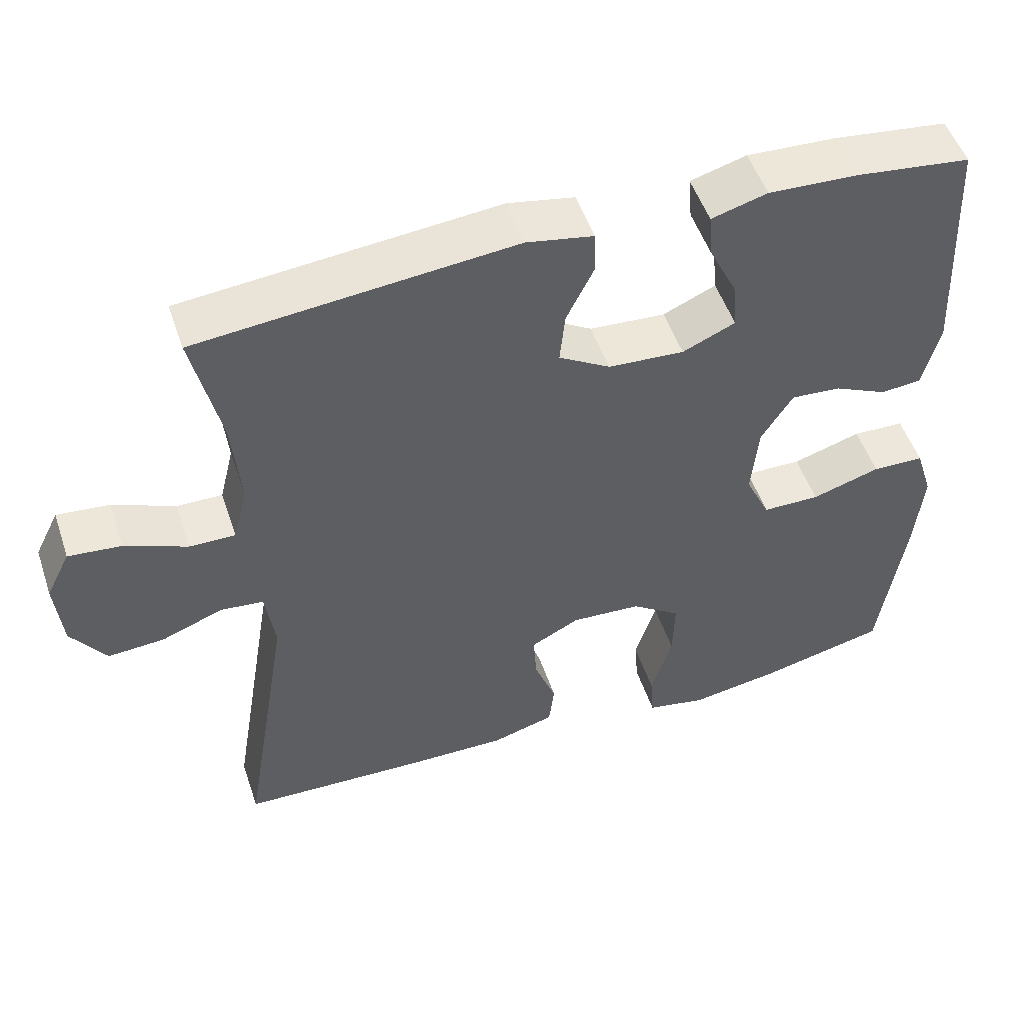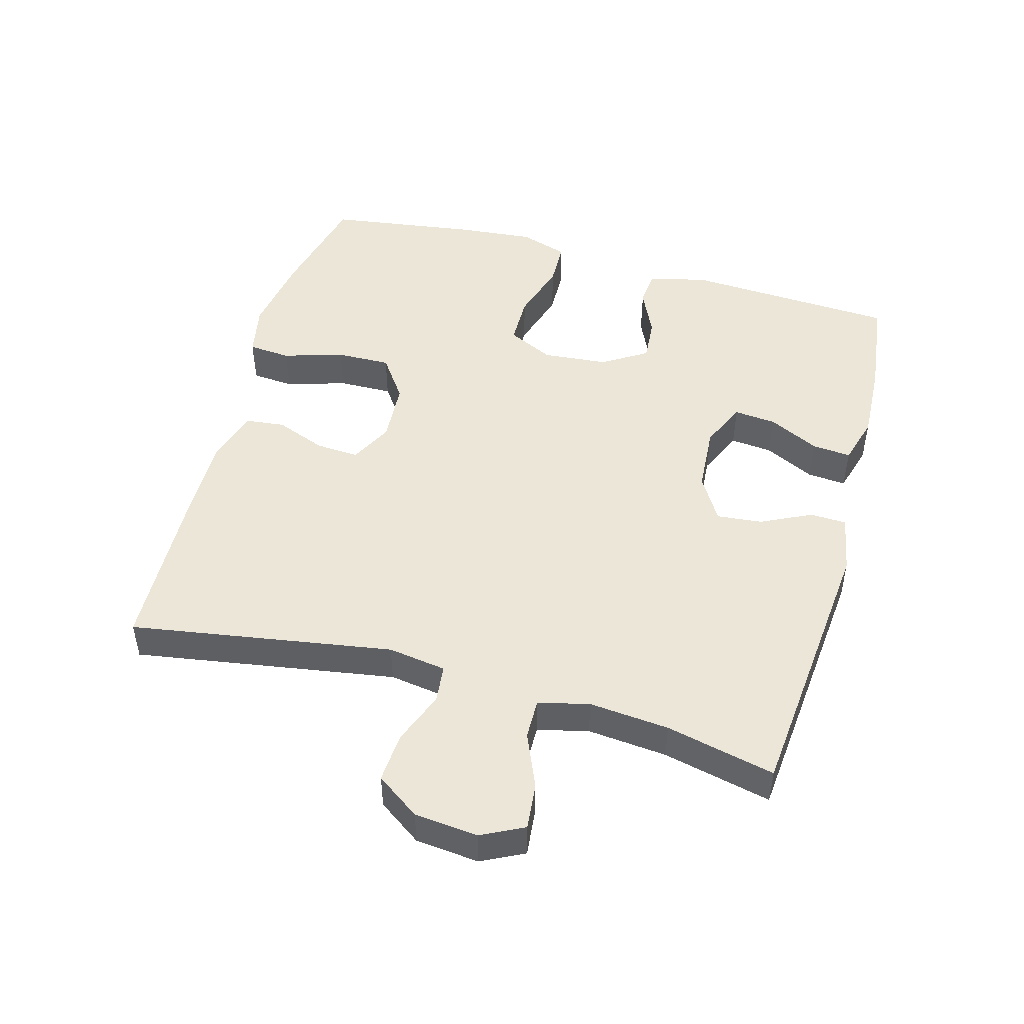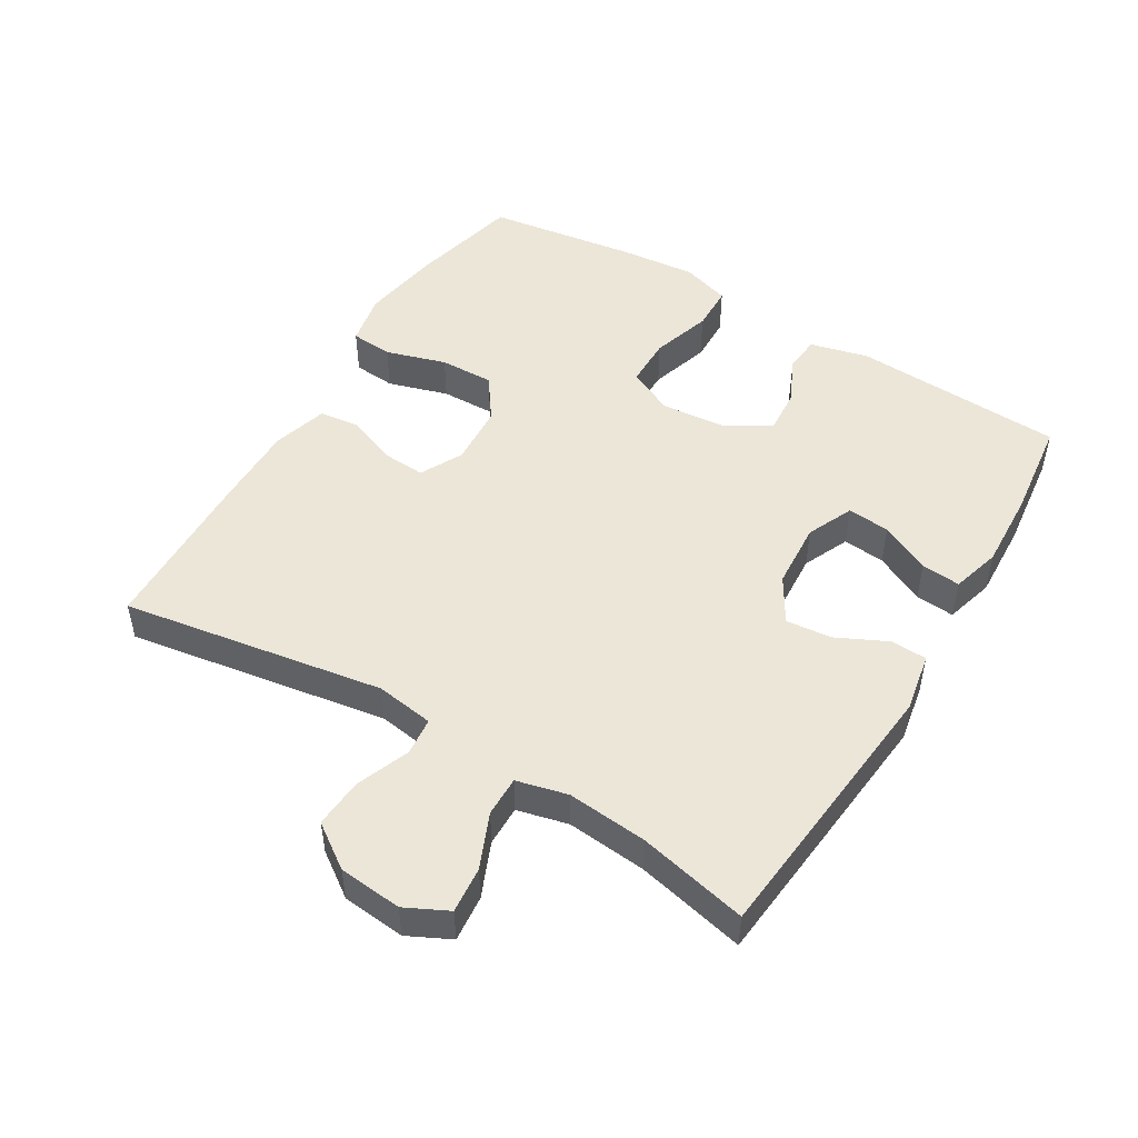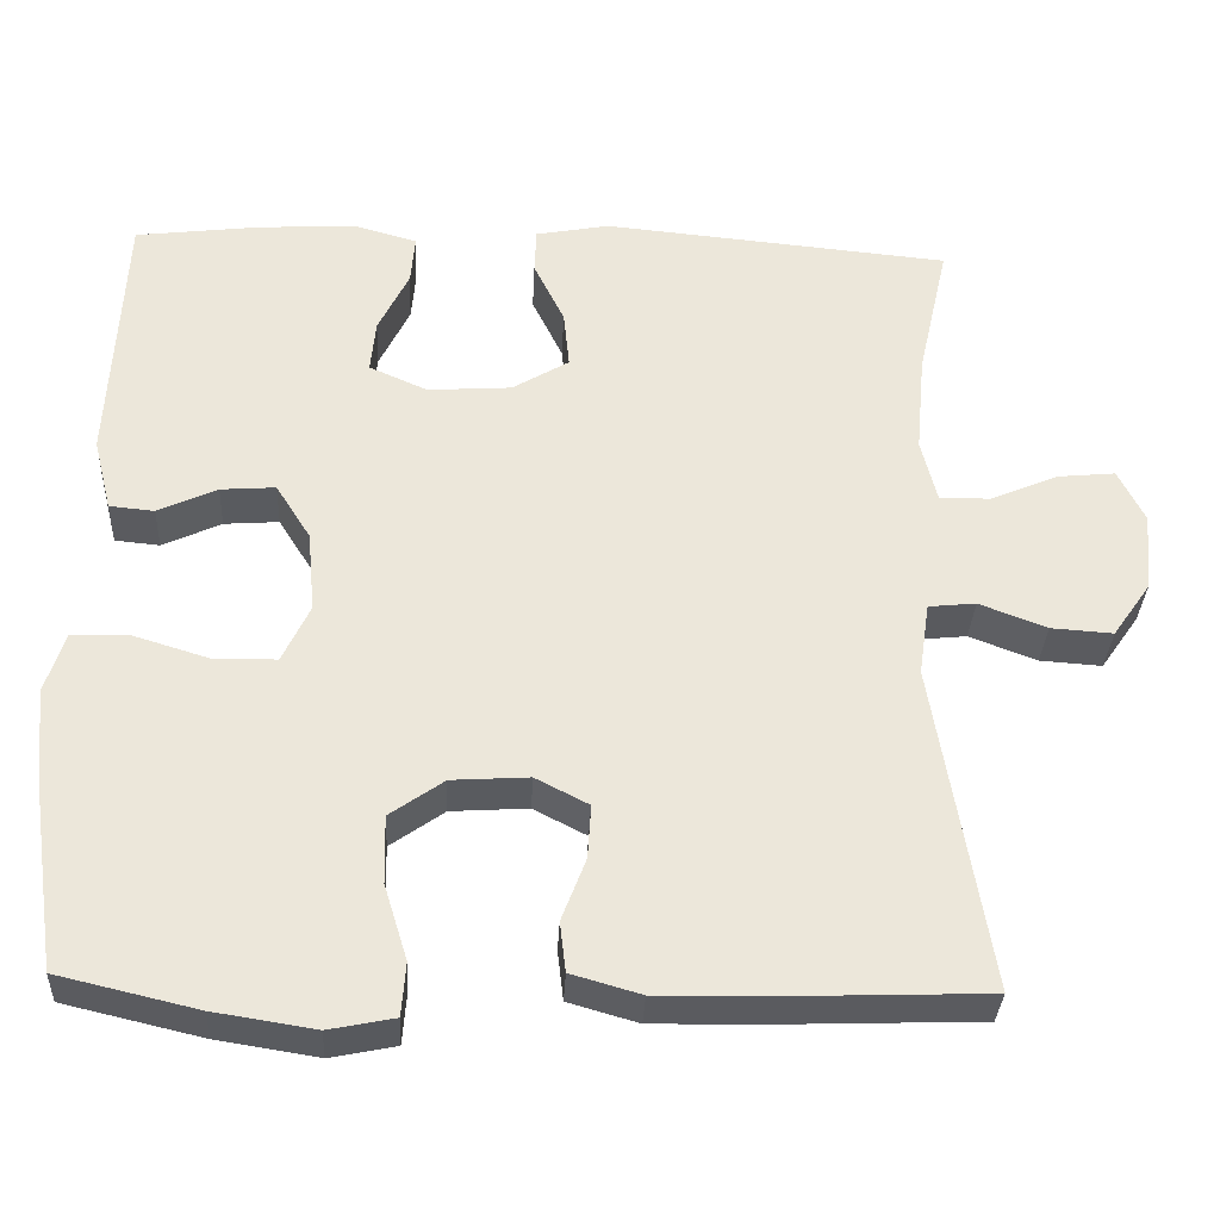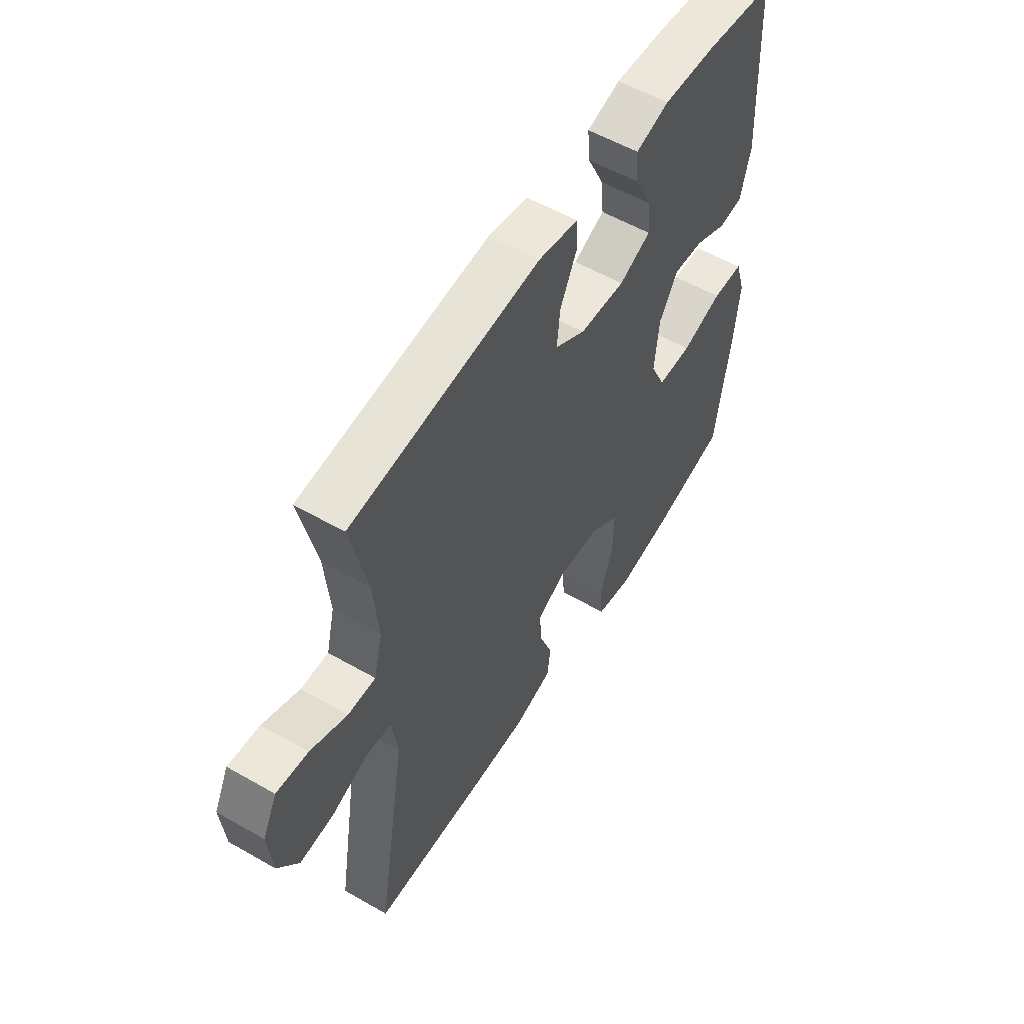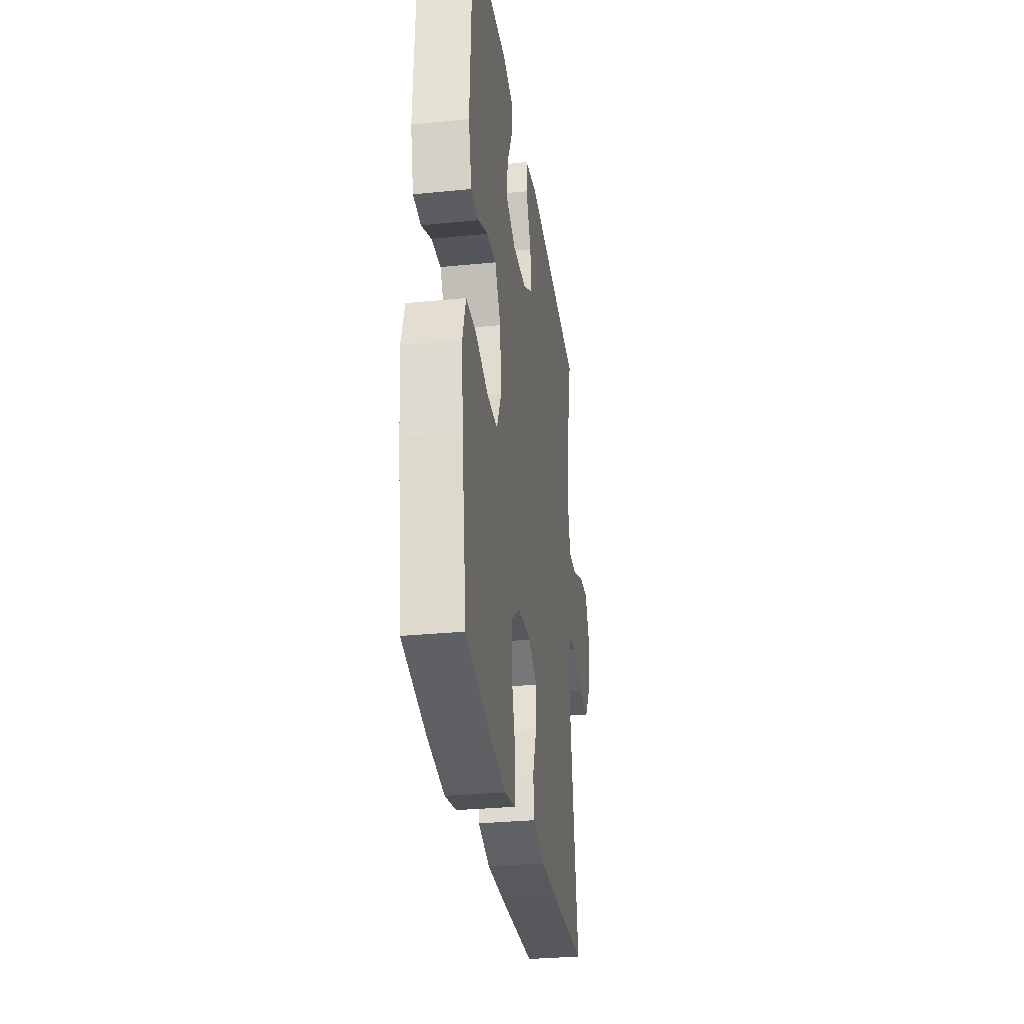
<metadata>
{"format":"obj","ext":"obj","renderer":"f3d","projection":"perspective","resolution":1024,"background":"white","views":[{"elev":51.3,"azim":-18.5,"up":"+Z"},{"elev":48.6,"azim":-74.4,"up":"+Y"},{"elev":49.3,"azim":-58.8,"up":"+Y"},{"elev":-33.1,"azim":177.2,"up":"+Z"},{"elev":55.8,"azim":-58.9,"up":"+Z"},{"elev":-30.5,"azim":98.2,"up":"+Z"}]}
</metadata>
<code>
v 0.5 0.07 0.5
v 0.516 0.07 0.18
v 0.494 0.07 0.092
v 0.44 0.07 0.087
v 0.369 0.07 0.12
v 0.303 0.07 0.125
v 0.261 0.07 0.058
v 0.252 0.07 -0.04
v 0.285 0.07 -0.11
v 0.361 0.07 -0.111
v 0.452 0.07 -0.083
v 0.521 0.07 -0.085
v 0.544 0.07 -0.158
v 0.533 0.07 -0.273
v 0.5 0.07 -0.5
v 0.333 0.07 -0.539
v 0.212 0.07 -0.558
v 0.133 0.07 -0.542
v 0.128 0.07 -0.478
v 0.156 0.07 -0.387
v 0.158 0.07 -0.305
v 0.093 0.07 -0.259
v 0 0.07 -0.253
v -0.064 0.07 -0.286
v -0.06 0.07 -0.351
v -0.031 0.07 -0.427
v -0.038 0.07 -0.487
v -0.122 0.07 -0.511
v -0.251 0.07 -0.509
v -0.5 0.07 -0.5
v -0.435 0.07 -0.104
v -0.448 0.07 -0.016
v -0.505 0.07 -0.01
v -0.586 0.07 -0.041
v -0.661 0.07 -0.046
v -0.707 0.07 0.02
v -0.716 0.07 0.116
v -0.684 0.07 0.18
v -0.614 0.07 0.173
v -0.532 0.07 0.138
v -0.471 0.07 0.137
v -0.452 0.07 0.214
v -0.463 0.07 0.335
v -0.5 0.07 0.5
v -0.082 0.07 0.539
v 0.007 0.07 0.522
v 0.009 0.07 0.467
v -0.028 0.07 0.391
v -0.035 0.07 0.322
v 0.033 0.07 0.281
v 0.134 0.07 0.274
v 0.204 0.07 0.305
v 0.198 0.07 0.369
v 0.161 0.07 0.445
v 0.156 0.07 0.504
v 0.23 0.07 0.525
v 0.348 0.07 0.519
v 0.5 0 0.5
v 0.516 0 0.18
v 0.494 0 0.092
v 0.44 0 0.087
v 0.369 0 0.12
v 0.303 0 0.125
v 0.261 0 0.058
v 0.252 0 -0.04
v 0.285 0 -0.11
v 0.361 0 -0.111
v 0.452 0 -0.083
v 0.521 0 -0.085
v 0.544 0 -0.158
v 0.533 0 -0.273
v 0.5 0 -0.5
v 0.333 0 -0.539
v 0.212 0 -0.558
v 0.133 0 -0.542
v 0.128 0 -0.478
v 0.156 0 -0.387
v 0.158 0 -0.305
v 0.093 0 -0.259
v 0 0 -0.253
v -0.064 0 -0.286
v -0.06 0 -0.351
v -0.031 0 -0.427
v -0.038 0 -0.487
v -0.122 0 -0.511
v -0.251 0 -0.509
v -0.5 0 -0.5
v -0.435 0 -0.104
v -0.448 0 -0.016
v -0.505 0 -0.01
v -0.586 0 -0.041
v -0.661 0 -0.046
v -0.707 0 0.02
v -0.716 0 0.116
v -0.684 0 0.18
v -0.614 0 0.173
v -0.532 0 0.138
v -0.471 0 0.137
v -0.452 0 0.214
v -0.463 0 0.335
v -0.5 0 0.5
v -0.082 0 0.539
v 0.007 0 0.522
v 0.009 0 0.467
v -0.028 0 0.391
v -0.035 0 0.322
v 0.033 0 0.281
v 0.134 0 0.274
v 0.204 0 0.305
v 0.198 0 0.369
v 0.161 0 0.445
v 0.156 0 0.504
v 0.23 0 0.525
v 0.348 0 0.519
f 53 54 55 56
f 52 53 56 57
f 45 46 47 48
f 43 44 45 48
f 42 43 48 49
f 41 42 49 50
f 37 38 39 40
f 37 40 41
f 36 37 41
f 33 34 35 36
f 32 33 36 41
f 28 29 30 31
f 28 31 32
f 25 26 27 28
f 24 25 28 32
f 23 24 32 41
f 17 18 19 20
f 17 20 21
f 16 17 21
f 15 16 21
f 14 15 21 22
f 10 11 12 13
f 9 10 13 14
f 2 3 4 5
f 2 5 6
f 52 57 1 2
f 51 52 2 6
f 50 51 6 7
f 41 50 7 8
f 23 41 8 9
f 9 14 22 23
f 113 112 111 110
f 114 113 110 109
f 105 104 103 102
f 105 102 101 100
f 106 105 100 99
f 107 106 99 98
f 97 96 95 94
f 98 97 94
f 98 94 93
f 93 92 91 90
f 98 93 90 89
f 88 87 86 85
f 89 88 85
f 85 84 83 82
f 89 85 82 81
f 98 89 81 80
f 77 76 75 74
f 78 77 74
f 78 74 73
f 78 73 72
f 79 78 72 71
f 70 69 68 67
f 71 70 67 66
f 62 61 60 59
f 63 62 59
f 59 58 114 109
f 63 59 109 108
f 64 63 108 107
f 65 64 107 98
f 66 65 98 80
f 80 79 71 66
f 1 58 59 2
f 2 59 60 3
f 3 60 61 4
f 4 61 62 5
f 5 62 63 6
f 6 63 64 7
f 7 64 65 8
f 8 65 66 9
f 9 66 67 10
f 10 67 68 11
f 11 68 69 12
f 12 69 70 13
f 13 70 71 14
f 14 71 72 15
f 15 72 73 16
f 16 73 74 17
f 17 74 75 18
f 18 75 76 19
f 19 76 77 20
f 20 77 78 21
f 21 78 79 22
f 22 79 80 23
f 23 80 81 24
f 24 81 82 25
f 25 82 83 26
f 26 83 84 27
f 27 84 85 28
f 28 85 86 29
f 29 86 87 30
f 30 87 88 31
f 31 88 89 32
f 32 89 90 33
f 33 90 91 34
f 34 91 92 35
f 35 92 93 36
f 36 93 94 37
f 37 94 95 38
f 38 95 96 39
f 39 96 97 40
f 40 97 98 41
f 41 98 99 42
f 42 99 100 43
f 43 100 101 44
f 44 101 102 45
f 45 102 103 46
f 46 103 104 47
f 47 104 105 48
f 48 105 106 49
f 49 106 107 50
f 50 107 108 51
f 51 108 109 52
f 52 109 110 53
f 53 110 111 54
f 54 111 112 55
f 55 112 113 56
f 56 113 114 57
f 57 114 58 1

</code>
